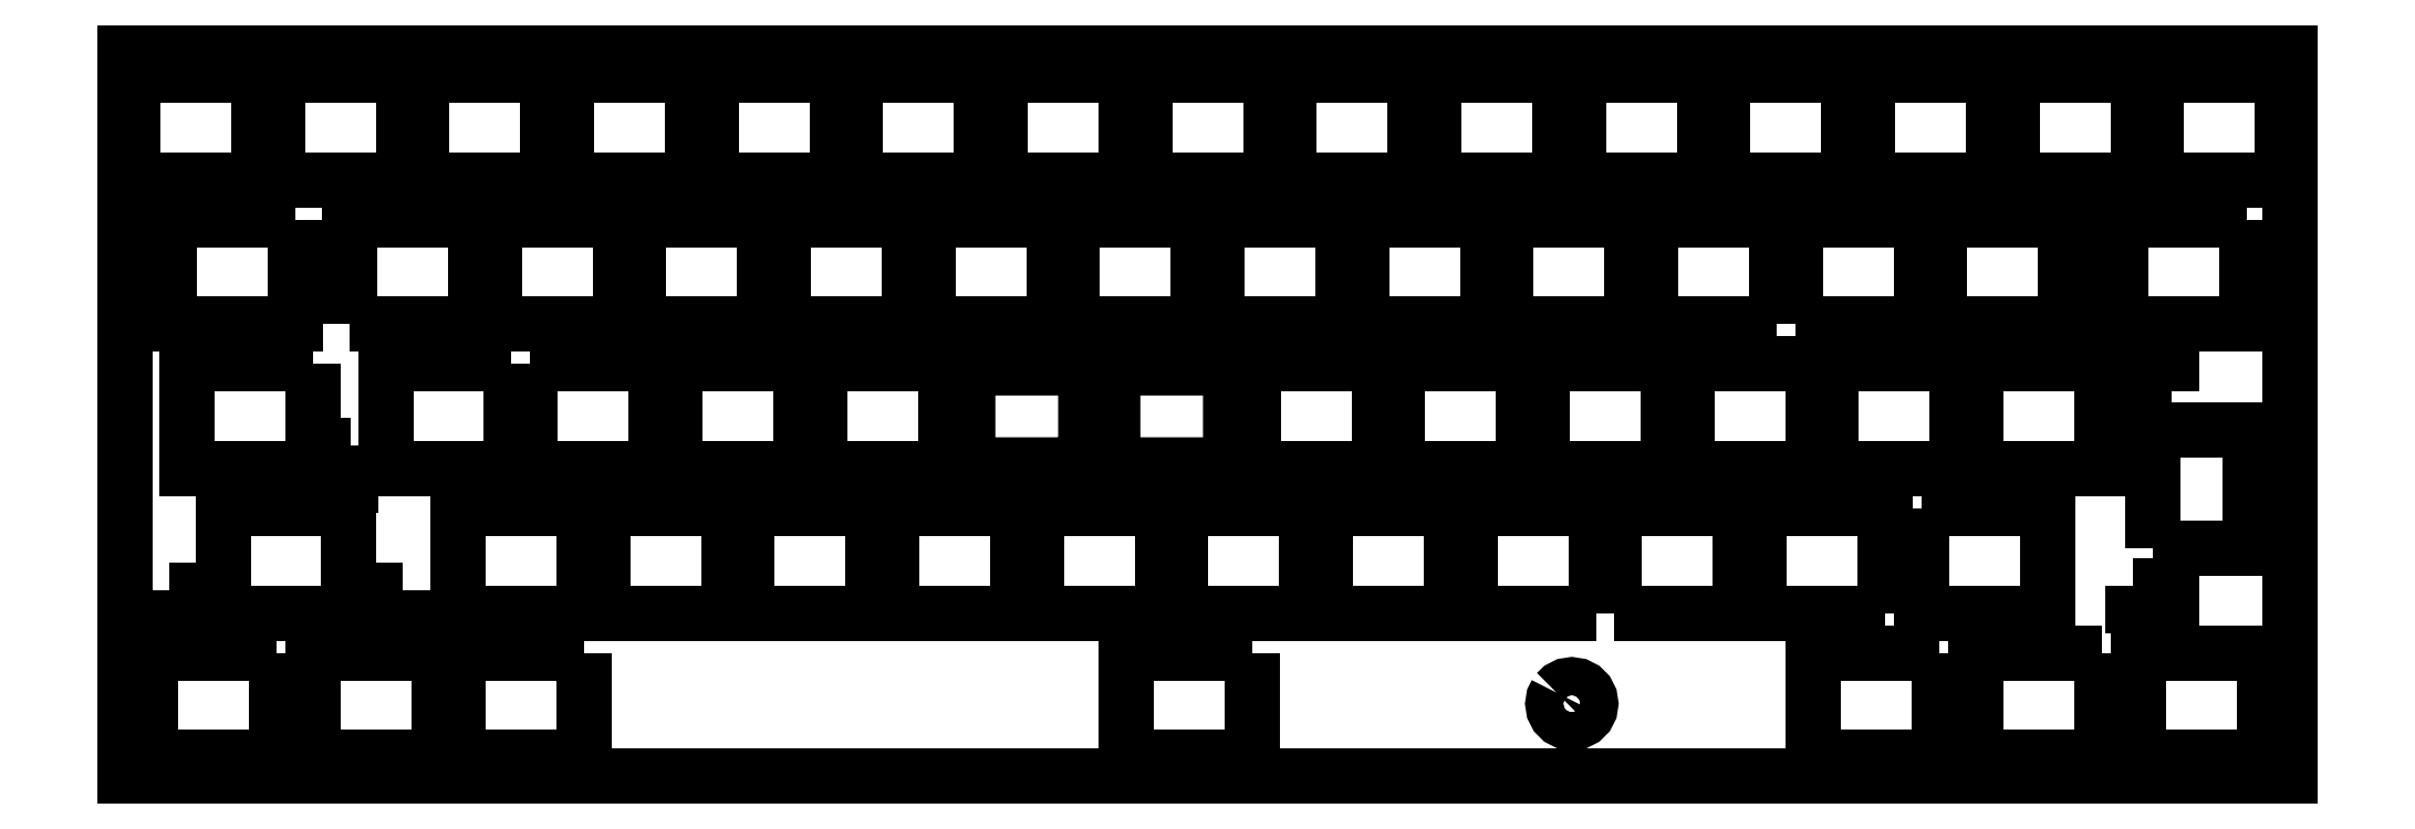
<metadata>
{"format":"dxf","ext":"dxf","renderer":"ezdxf+matplotlib","layout":"modelspace","background":"white","min_lineweight":24,"dpi":150}
</metadata>
<code>
0
SECTION
2
ENTITIES
0
LWPOLYLINE
8
0
90
22
70
1
43
0
10
111.2
20
54.09
10
126.8
20
54.09
10
126.8
20
49.47
10
127
20
49.72
10
127.7
20
50.07
10
128.5
20
50.19
10
129.3
20
50.07
10
130
20
49.72
10
130.2
20
49.45
10
130.2
20
54.09
10
145.8
20
54.09
10
145.8
20
41.29
10
130.2
20
41.29
10
130.2
20
45.94
10
130
20
45.67
10
129.3
20
45.31
10
128.5
20
45.19
10
127.7
20
45.31
10
127
20
45.67
10
126.8
20
45.91
10
126.8
20
41.29
10
111.2
20
41.29
0
LWPOLYLINE
8
0
90
4
70
1
43
0
10
29.85
20
43.82
10
27.18
20
43.82
10
27.18
20
38.61
10
29.85
20
38.61
0
LWPOLYLINE
8
0
90
4
70
1
43
0
10
269.9
20
50.93
10
269.9
20
53.6
10
264.7
20
53.6
10
264.7
20
50.93
0
LWPOLYLINE
8
0
90
20
70
1
43
0
10
25.48
20
69.59
10
26.25
20
69.47
10
26.95
20
69.12
10
27.5
20
68.56
10
27.86
20
67.87
10
27.98
20
67.09
10
27.86
20
66.32
10
27.5
20
65.62
10
26.95
20
65.07
10
26.25
20
64.72
10
25.48
20
64.59
10
24.71
20
64.72
10
24.01
20
65.07
10
23.46
20
65.62
10
23.1
20
66.32
10
22.98
20
67.09
10
23.1
20
67.87
10
23.46
20
68.56
10
24.01
20
69.12
10
24.71
20
69.47
0
LWPOLYLINE
8
0
90
20
70
1
43
0
10
258.9
20
69.12
10
259.6
20
69.47
10
260.3
20
69.59
10
261.1
20
69.47
10
261.8
20
69.12
10
262.4
20
68.56
10
262.7
20
67.87
10
262.8
20
67.09
10
262.7
20
66.32
10
262.4
20
65.62
10
261.8
20
65.07
10
261.1
20
64.72
10
260.3
20
64.59
10
259.6
20
64.72
10
258.9
20
65.07
10
258.3
20
65.62
10
258
20
66.32
10
257.8
20
67.09
10
258
20
67.87
10
258.3
20
68.56
0
LWPOLYLINE
8
0
90
6
70
1
43
0
10
267.3
20
30.37
10
267.3
20
45.97
10
280.1
20
45.97
10
280.1
20
40.16
10
280.1
20
36.82
10
280.1
20
30.37
0
LINE
8
0
10
0.09508
20
40.99
30
0
11
0.09508
21
95.15
31
0
0
LWPOLYLINE
8
0
90
20
70
1
43
0
10
188.8
20
11.26
10
189.3
20
11.81
10
190
20
12.17
10
190.8
20
12.29
10
191.6
20
12.17
10
192.3
20
11.81
10
192.8
20
11.26
10
193.2
20
10.56
10
193.3
20
9.792
10
193.2
20
9.019
10
192.8
20
8.323
10
192.3
20
7.769
10
191.6
20
7.415
10
190.8
20
7.293
10
190
20
7.415
10
189.3
20
7.769
10
188.8
20
8.323
10
188.4
20
9.019
10
188.3
20
9.792
10
188.4
20
10.56
0
LINE
8
0
10
0.09508
20
95.15
30
0
11
285.5
21
95.15
31
0
0
LINE
8
0
10
285.5
20
0.2288
30
0
11
0.09508
21
0.2288
31
0
0
LINE
8
0
10
285.5
20
35.99
30
0
11
285.5
21
0.2288
31
0
0
LINE
8
0
10
0.09508
20
0.2288
30
0
11
0.09508
21
35.99
31
0
0
LWPOLYLINE
8
0
90
4
70
1
43
0
10
5.909
20
24.77
10
5.909
20
19.56
10
8.574
20
19.56
10
8.574
20
24.77
0
LWPOLYLINE
8
0
90
4
70
1
43
0
10
36.77
20
24.77
10
34.1
20
24.77
10
34.1
20
19.56
10
36.77
20
19.56
0
LINE
8
0
10
285.5
20
95.15
30
0
11
285.5
21
40.99
31
0
0
LWPOLYLINE
8
0
90
4
70
1
43
0
10
264.7
20
25.41
10
264.7
20
22.74
10
269.9
20
22.74
10
269.9
20
25.41
0
LWPOLYLINE
8
0
90
4
70
1
43
0
10
1.132
20
78.89
10
17.73
20
78.89
10
17.73
20
92.69
10
1.132
20
92.69
0
LWPOLYLINE
8
0
90
4
70
1
43
0
10
84.41
20
73.64
10
67.81
20
73.64
10
67.81
20
59.84
10
84.41
20
59.84
0
LWPOLYLINE
8
0
90
4
70
1
43
0
10
29.71
20
59.84
10
46.31
20
59.84
10
46.31
20
73.64
10
29.71
20
73.64
0
LWPOLYLINE
8
0
90
4
70
1
43
0
10
103.5
20
73.64
10
86.86
20
73.64
10
86.86
20
59.84
10
103.5
20
59.84
0
LWPOLYLINE
8
0
90
4
70
1
43
0
10
144
20
73.64
10
144
20
59.84
10
160.6
20
59.84
10
160.6
20
73.64
0
LWPOLYLINE
8
0
90
4
70
1
43
0
10
182.1
20
73.64
10
182.1
20
59.84
10
198.7
20
59.84
10
198.7
20
73.64
0
LWPOLYLINE
8
0
90
4
70
1
43
0
10
125
20
59.84
10
141.6
20
59.84
10
141.6
20
73.64
10
125
20
73.64
0
LWPOLYLINE
8
0
90
4
70
1
43
0
10
217.8
20
59.84
10
217.8
20
73.64
10
201.2
20
73.64
10
201.2
20
59.84
0
LWPOLYLINE
8
0
90
4
70
1
43
0
10
239.3
20
73.64
10
239.3
20
59.84
10
255.9
20
59.84
10
255.9
20
73.64
0
LWPOLYLINE
8
0
90
4
70
1
43
0
10
179.7
20
59.84
10
179.7
20
73.64
10
163.1
20
73.64
10
163.1
20
59.84
0
LWPOLYLINE
8
0
90
4
70
1
43
0
10
220.2
20
59.84
10
236.8
20
59.84
10
236.8
20
73.64
10
220.2
20
73.64
0
LWPOLYLINE
8
0
90
4
70
1
43
0
10
105.9
20
59.84
10
122.5
20
59.84
10
122.5
20
73.64
10
105.9
20
73.64
0
LWPOLYLINE
8
0
90
4
70
1
43
0
10
48.76
20
59.84
10
65.36
20
59.84
10
65.36
20
73.64
10
48.76
20
73.64
0
LWPOLYLINE
8
0
90
4
70
1
43
0
10
205.9
20
54.59
10
205.9
20
40.79
10
222.5
20
40.79
10
222.5
20
54.59
0
LWPOLYLINE
8
0
90
4
70
1
43
0
10
51.07
20
54.59
10
34.47
20
54.59
10
34.47
20
40.79
10
51.07
20
40.79
0
LWPOLYLINE
8
0
90
4
70
1
43
0
10
72.57
20
40.79
10
89.17
20
40.79
10
89.17
20
54.59
10
72.57
20
54.59
0
LWPOLYLINE
8
0
90
4
70
1
43
0
10
53.52
20
54.59
10
53.52
20
40.79
10
70.12
20
40.79
10
70.12
20
54.59
0
LWPOLYLINE
8
0
90
4
70
1
43
0
10
167.8
20
54.59
10
167.8
20
40.79
10
184.4
20
40.79
10
184.4
20
54.59
0
LWPOLYLINE
8
0
90
4
70
1
43
0
10
165.4
20
40.79
10
165.4
20
54.59
10
148.8
20
54.59
10
148.8
20
40.79
0
LWPOLYLINE
8
0
90
4
70
1
43
0
10
108.2
20
40.79
10
108.2
20
54.59
10
91.62
20
54.59
10
91.62
20
40.79
0
LWPOLYLINE
8
0
90
4
70
1
43
0
10
186.9
20
54.59
10
186.9
20
40.79
10
203.5
20
40.79
10
203.5
20
54.59
0
LWPOLYLINE
8
0
90
4
70
1
43
0
10
225
20
40.79
10
241.6
20
40.79
10
241.6
20
54.59
10
225
20
54.59
0
LWPOLYLINE
8
0
90
4
70
1
43
0
10
244
20
40.79
10
260.6
20
40.79
10
260.6
20
54.59
10
244
20
54.59
0
LWPOLYLINE
8
0
90
4
70
1
43
0
10
279.7
20
73.64
10
263.1
20
73.64
10
263.1
20
59.84
10
279.7
20
59.84
0
LWPOLYLINE
8
0
90
4
70
1
43
0
10
265.4
20
92.69
10
248.8
20
92.69
10
248.8
20
78.89
10
265.4
20
78.89
0
LWPOLYLINE
8
0
90
4
70
1
43
0
10
227.3
20
92.69
10
210.7
20
92.69
10
210.7
20
78.89
10
227.3
20
78.89
0
LWPOLYLINE
8
0
90
4
70
1
43
0
10
189.2
20
92.69
10
172.6
20
92.69
10
172.6
20
78.89
10
189.2
20
78.89
0
LINE
8
0
10
0.09508
20
95.65
30
0
11
285.5
21
95.65
31
0
0
LWPOLYLINE
8
0
90
4
70
1
43
0
10
132
20
92.69
10
115.4
20
92.69
10
115.4
20
78.89
10
132
20
78.89
0
LWPOLYLINE
8
0
90
4
70
1
43
0
10
93.93
20
92.69
10
77.33
20
92.69
10
77.33
20
78.89
10
93.93
20
78.89
0
LWPOLYLINE
8
0
90
4
70
1
43
0
10
36.78
20
78.89
10
36.78
20
92.69
10
20.18
20
92.69
10
20.18
20
78.89
0
LWPOLYLINE
8
0
90
4
70
1
43
0
10
22.49
20
73.64
10
5.894
20
73.64
10
5.894
20
59.84
10
22.49
20
59.84
0
LWPOLYLINE
8
0
90
4
70
1
43
0
10
20.11
20
16.49
10
3.513
20
16.49
10
3.513
20
2.693
10
20.11
20
2.693
0
LWPOLYLINE
8
0
90
4
70
1
43
0
10
60.59
20
16.49
10
43.99
20
16.49
10
43.99
20
2.693
10
60.59
20
2.693
0
LWPOLYLINE
8
0
90
4
70
1
43
0
10
239.2
20
16.49
10
222.6
20
16.49
10
222.6
20
2.693
10
239.2
20
2.693
0
LWPOLYLINE
8
0
90
4
70
1
43
0
10
282.1
20
16.49
10
265.4
20
16.49
10
265.4
20
2.693
10
282.1
20
2.693
0
LWPOLYLINE
8
0
90
4
70
1
43
0
10
232
20
21.74
10
232
20
35.54
10
215.4
20
35.54
10
215.4
20
21.74
0
LWPOLYLINE
8
0
90
4
70
1
43
0
10
236.9
20
35.54
10
236.9
20
21.74
10
253.5
20
21.74
10
253.5
20
35.54
0
LWPOLYLINE
8
0
90
4
70
1
43
0
10
98.69
20
21.74
10
98.69
20
35.54
10
82.09
20
35.54
10
82.09
20
21.74
0
LWPOLYLINE
8
0
90
4
70
1
43
0
10
120.2
20
21.74
10
136.8
20
21.74
10
136.8
20
35.54
10
120.2
20
35.54
0
LWPOLYLINE
8
0
90
4
70
1
43
0
10
63.04
20
21.74
10
79.64
20
21.74
10
79.64
20
35.54
10
63.04
20
35.54
0
LWPOLYLINE
8
0
90
4
70
1
43
0
10
196.4
20
21.74
10
213
20
21.74
10
213
20
35.54
10
196.4
20
35.54
0
LWPOLYLINE
8
0
90
4
70
1
43
0
10
174.9
20
21.74
10
174.9
20
35.54
10
158.3
20
35.54
10
158.3
20
21.74
0
LWPOLYLINE
8
0
90
4
70
1
43
0
10
139.2
20
21.74
10
155.8
20
21.74
10
155.8
20
35.54
10
139.2
20
35.54
0
LWPOLYLINE
8
0
90
4
70
1
43
0
10
193.9
20
21.74
10
193.9
20
35.54
10
177.3
20
35.54
10
177.3
20
21.74
0
LWPOLYLINE
8
0
90
4
70
1
43
0
10
60.59
20
35.54
10
43.99
20
35.54
10
43.99
20
21.74
10
60.59
20
21.74
0
LWPOLYLINE
8
0
90
4
70
1
43
0
10
117.7
20
35.54
10
101.1
20
35.54
10
101.1
20
21.74
10
117.7
20
21.74
0
LWPOLYLINE
8
0
90
4
70
1
43
0
10
260.6
20
16.49
10
244
20
16.49
10
244
20
2.693
10
260.6
20
2.693
0
LWPOLYLINE
8
0
90
4
70
1
43
0
10
148.7
20
16.49
10
132.1
20
16.49
10
132.1
20
2.693
10
148.7
20
2.693
0
LWPOLYLINE
8
0
90
4
70
1
43
0
10
41.54
20
16.49
10
24.94
20
16.49
10
24.94
20
2.693
10
41.54
20
2.693
0
LWPOLYLINE
8
0
90
4
70
1
43
0
10
29.64
20
35.54
10
13.04
20
35.54
10
13.04
20
21.74
10
29.64
20
21.74
0
LWPOLYLINE
8
0
90
4
70
1
43
0
10
55.83
20
92.69
10
39.23
20
92.69
10
39.23
20
78.89
10
55.83
20
78.89
0
LWPOLYLINE
8
0
90
4
70
1
43
0
10
74.88
20
92.69
10
58.28
20
92.69
10
58.28
20
78.89
10
74.88
20
78.89
0
LWPOLYLINE
8
0
90
4
70
1
43
0
10
113
20
92.69
10
96.38
20
92.69
10
96.38
20
78.89
10
113
20
78.89
0
LWPOLYLINE
8
0
90
4
70
1
43
0
10
151.1
20
92.69
10
134.5
20
92.69
10
134.5
20
78.89
10
151.1
20
78.89
0
LWPOLYLINE
8
0
90
4
70
1
43
0
10
170.1
20
92.69
10
153.5
20
92.69
10
153.5
20
78.89
10
170.1
20
78.89
0
LWPOLYLINE
8
0
90
4
70
1
43
0
10
208.2
20
92.69
10
191.6
20
92.69
10
191.6
20
78.89
10
208.2
20
78.89
0
LWPOLYLINE
8
0
90
4
70
1
43
0
10
246.3
20
92.69
10
229.7
20
92.69
10
229.7
20
78.89
10
246.3
20
78.89
0
LWPOLYLINE
8
0
90
4
70
1
43
0
10
284.4
20
92.69
10
267.8
20
92.69
10
267.8
20
78.89
10
284.4
20
78.89
0
LWPOLYLINE
8
0
90
4
70
1
43
0
10
24.88
20
54.59
10
8.275
20
54.59
10
8.275
20
40.79
10
24.88
20
40.79
0
LINE
8
0
10
285.5
20
35.99
30
0
11
285.5
21
41
31
0
0
LINE
8
0
10
0.09508
20
40.99
30
0
11
0.09508
21
35.99
31
0
0
ENDSEC
0
EOF

</code>
